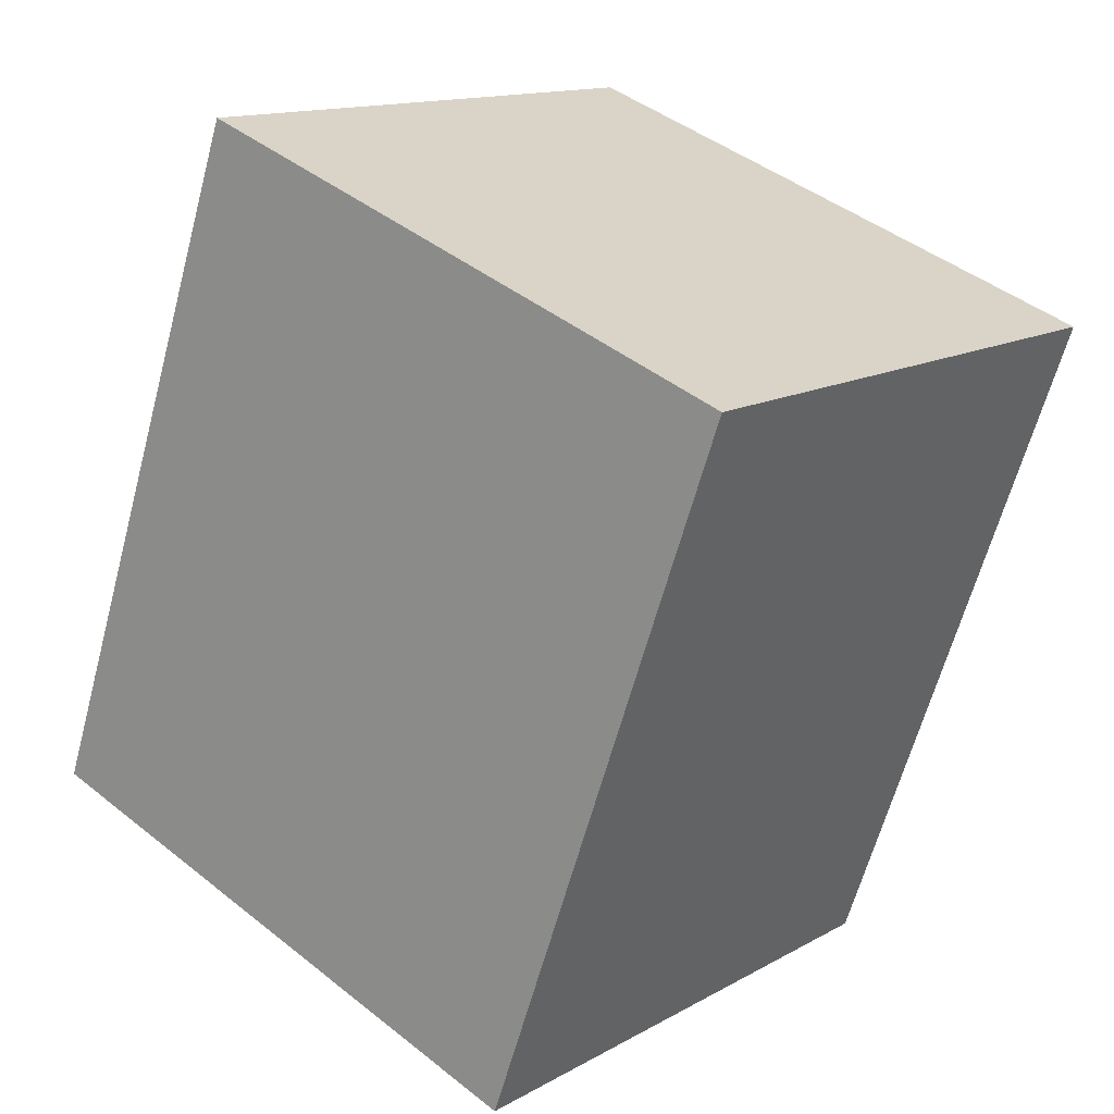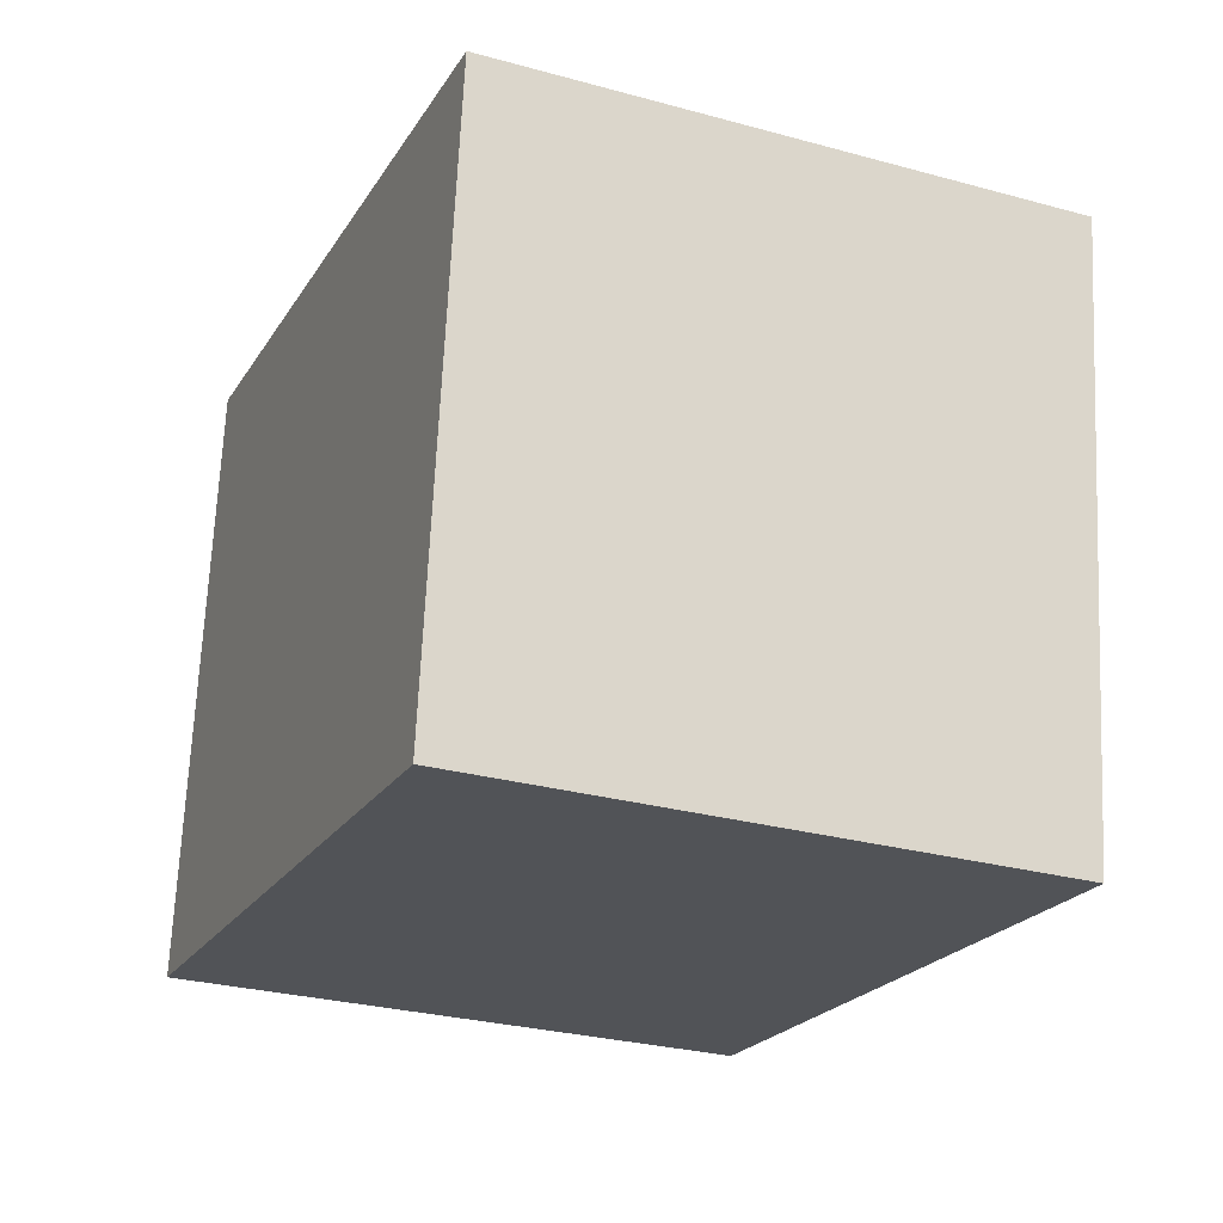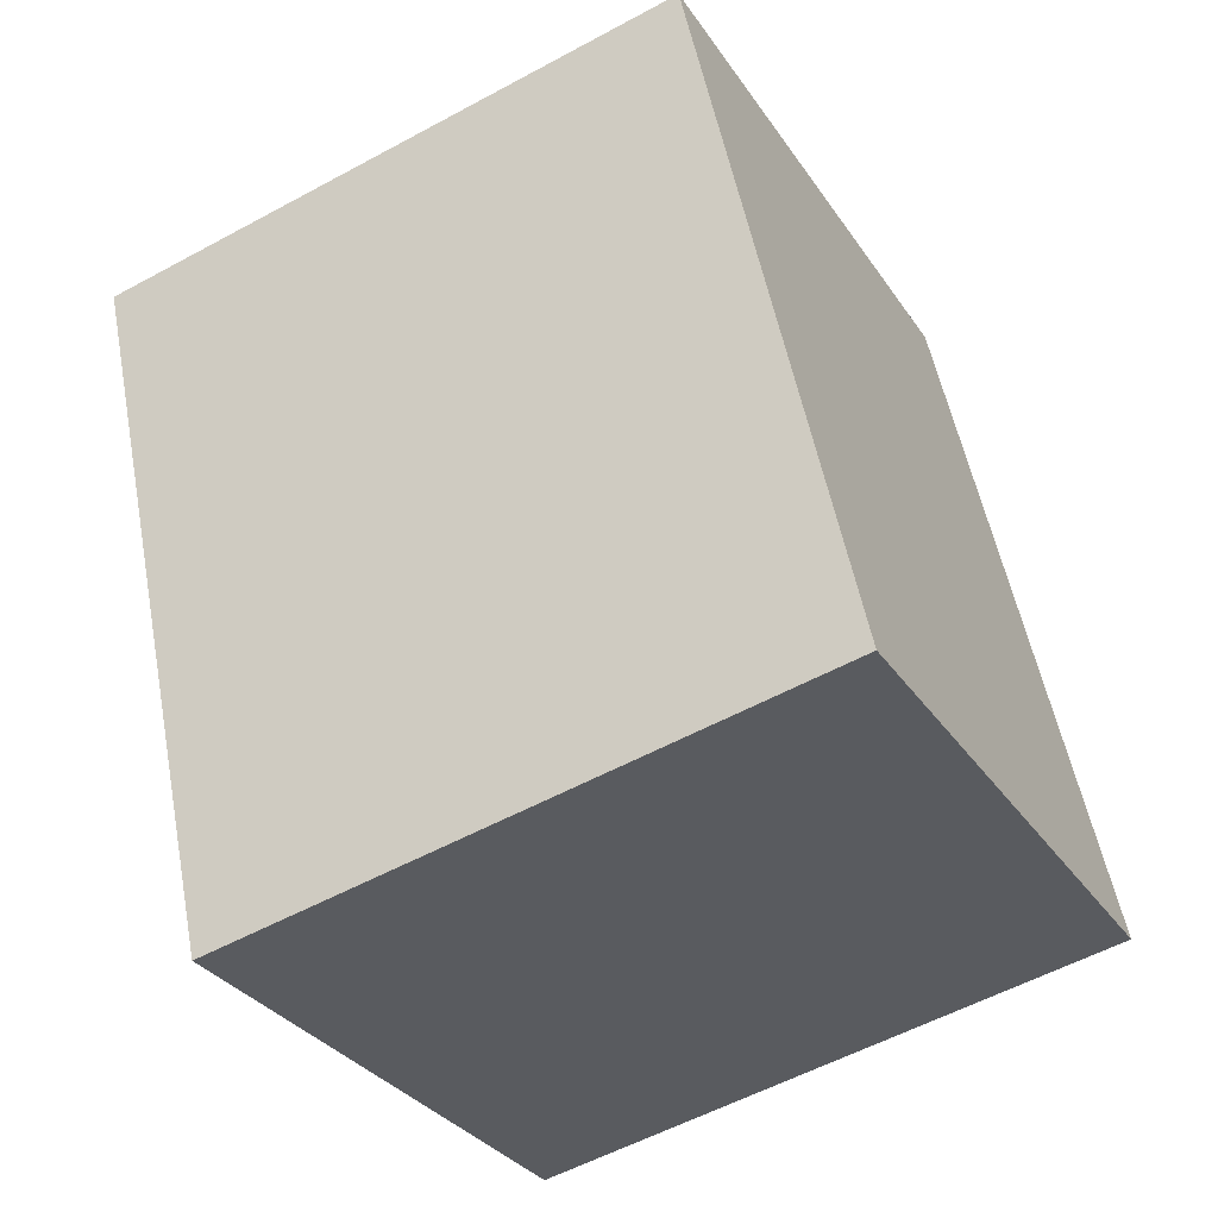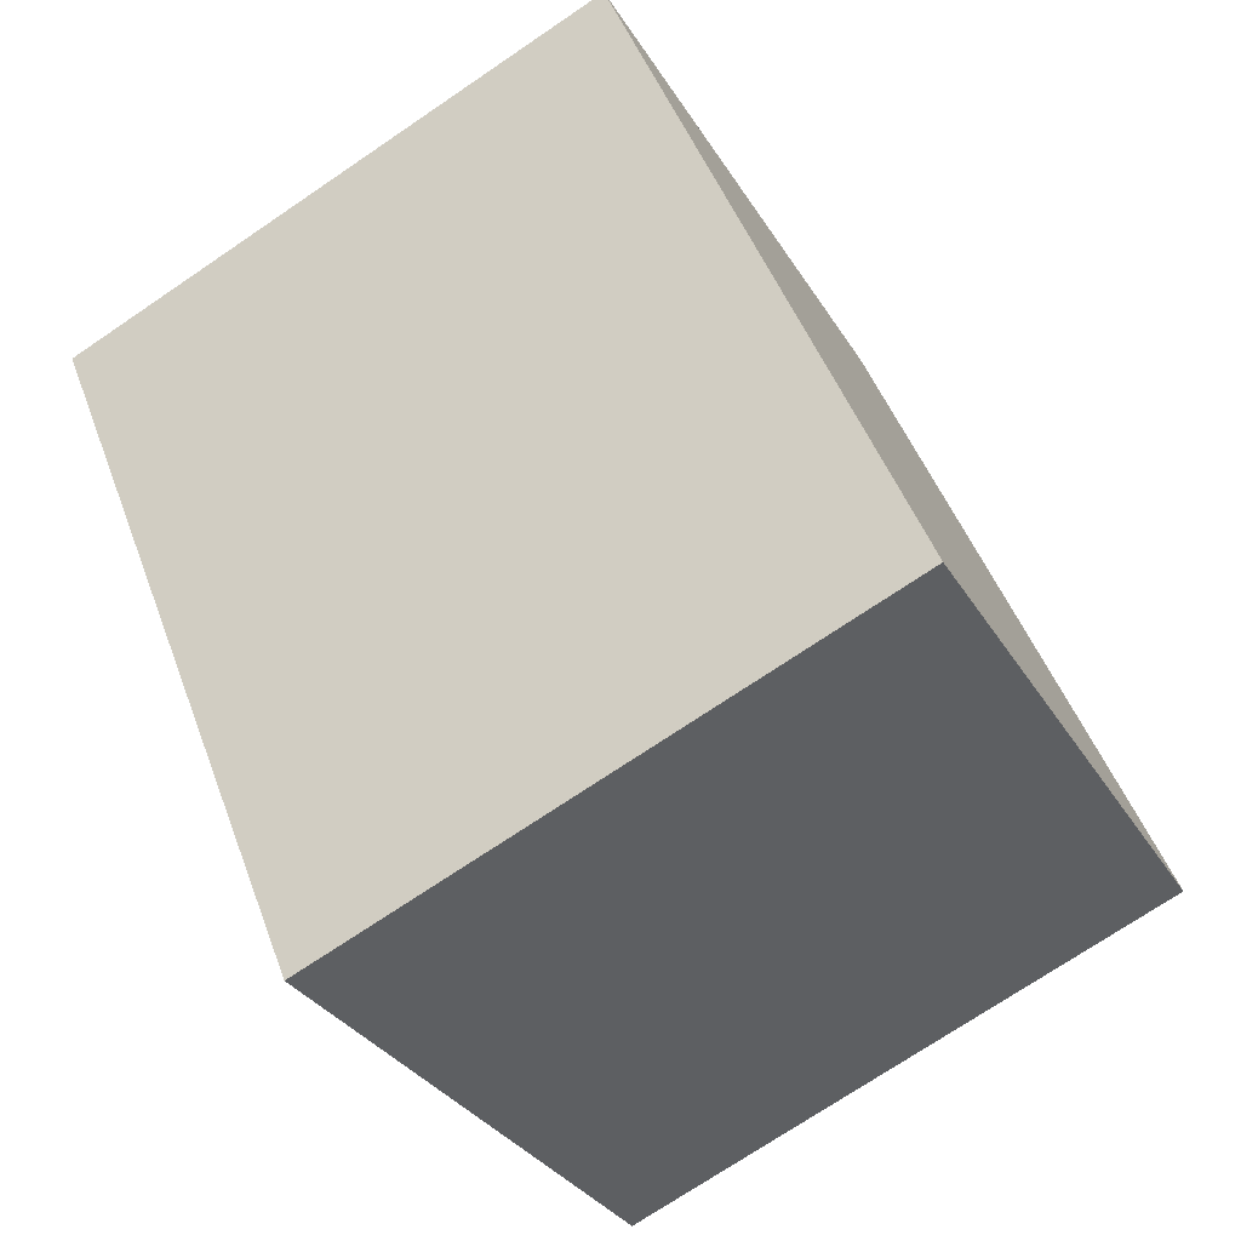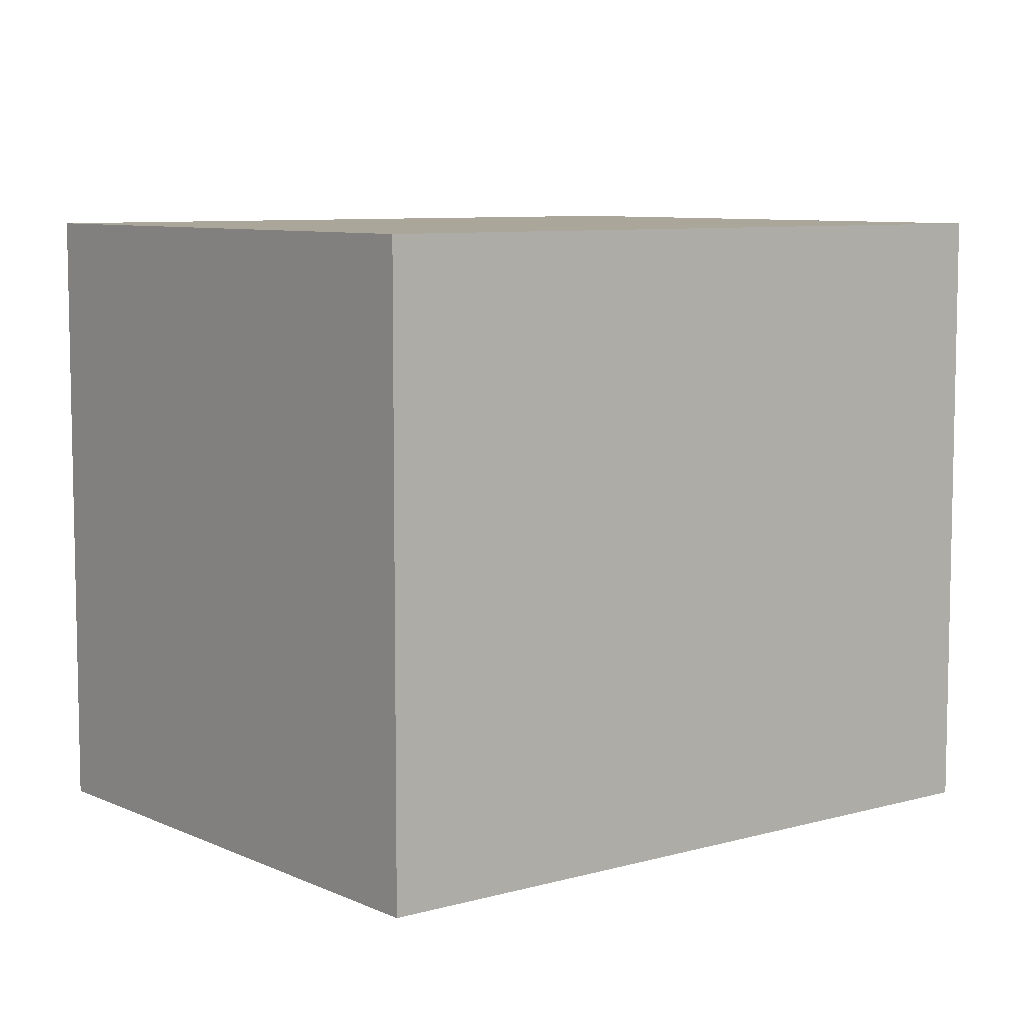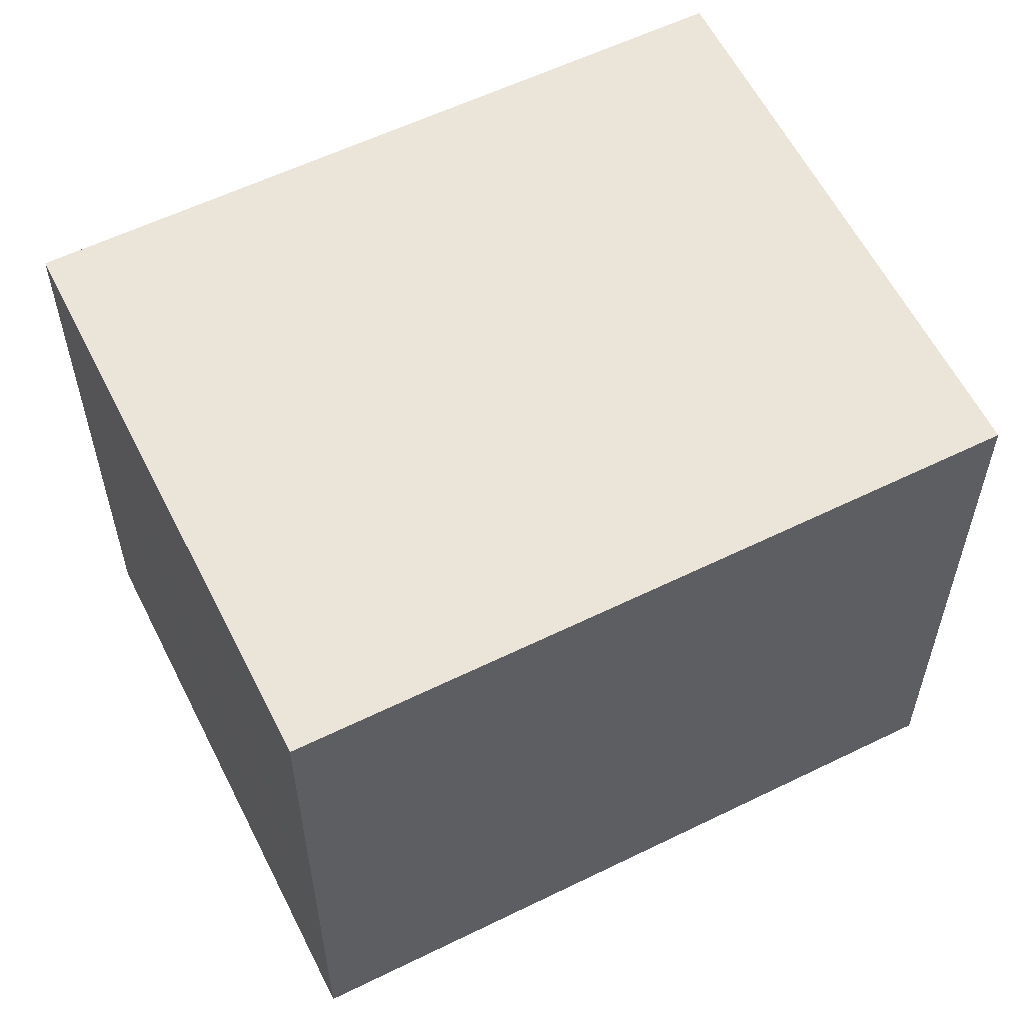
<metadata>
{"format":"obj","ext":"obj","renderer":"f3d","projection":"perspective","resolution":1024,"background":"white","views":[{"elev":43.6,"azim":133.1,"up":"+Z"},{"elev":68.4,"azim":-177.4,"up":"+Z"},{"elev":-55.8,"azim":-60.3,"up":"+Z"},{"elev":-31.2,"azim":25.9,"up":"+Z"},{"elev":7.8,"azim":29.0,"up":"+Y"},{"elev":58.7,"azim":-139.0,"up":"+Y"}]}
</metadata>
<code>
v  0 8.141 4.985e-16
v  6.279 8.141 -7.902
v  3.657 8.141 -8.986
v  10.95 8.141 -5.972
v  7.232 8.141 3.042
v  3.657 5.502e-16 -8.986
v  0 0 0
v  7.232 -1.863e-16 3.042
v  10.95 3.657e-16 -5.972
v  6.279 4.839e-16 -7.902
g defaultobject
f 1 2 3
f 2 1 4
f 4 1 5
f 6 1 3
f 1 6 7
f 7 5 1
f 5 7 8
f 8 4 5
f 4 8 9
f 2 6 3
f 6 2 4
f 6 4 10
f 10 4 9
f 10 7 6
f 7 10 8
f 8 10 9

</code>
